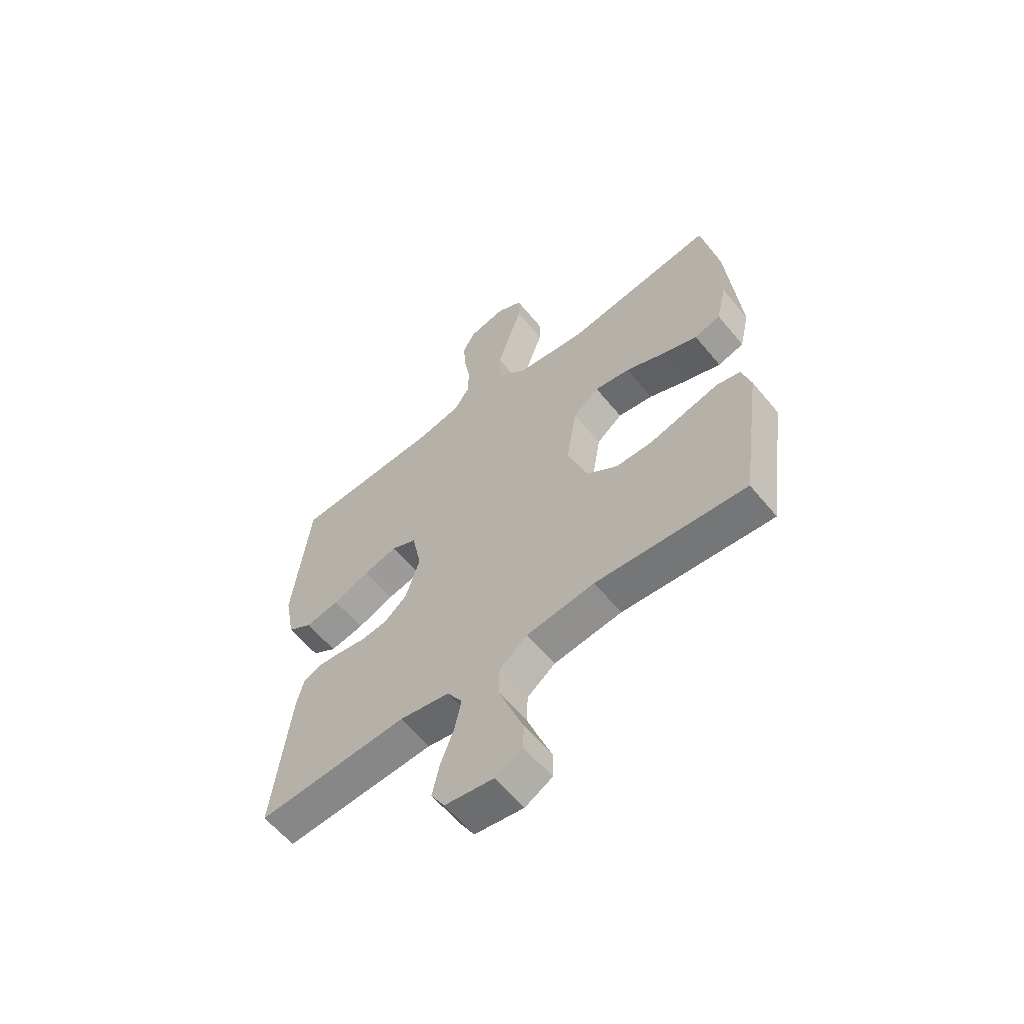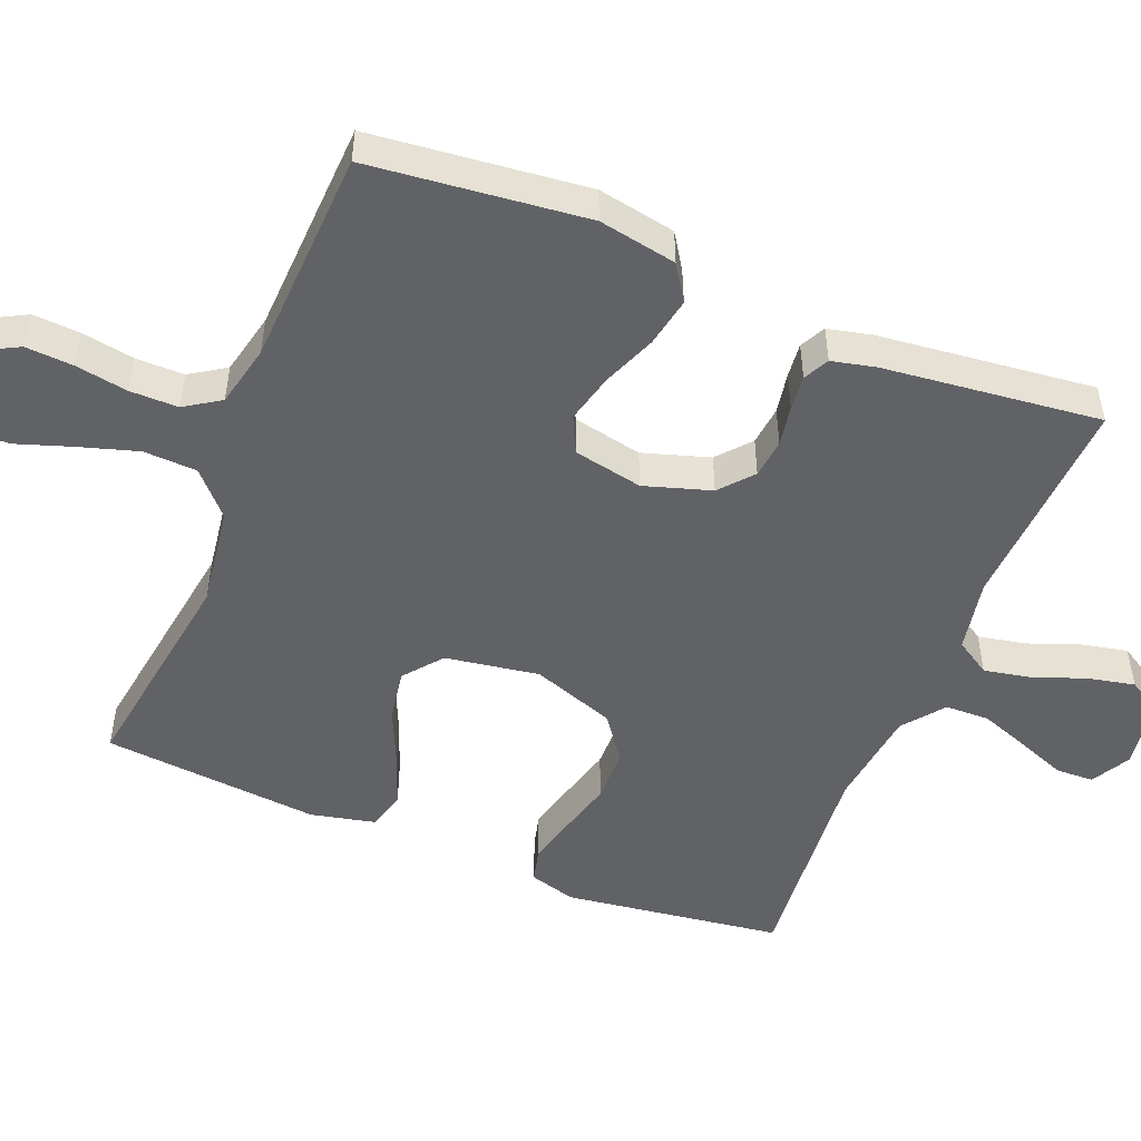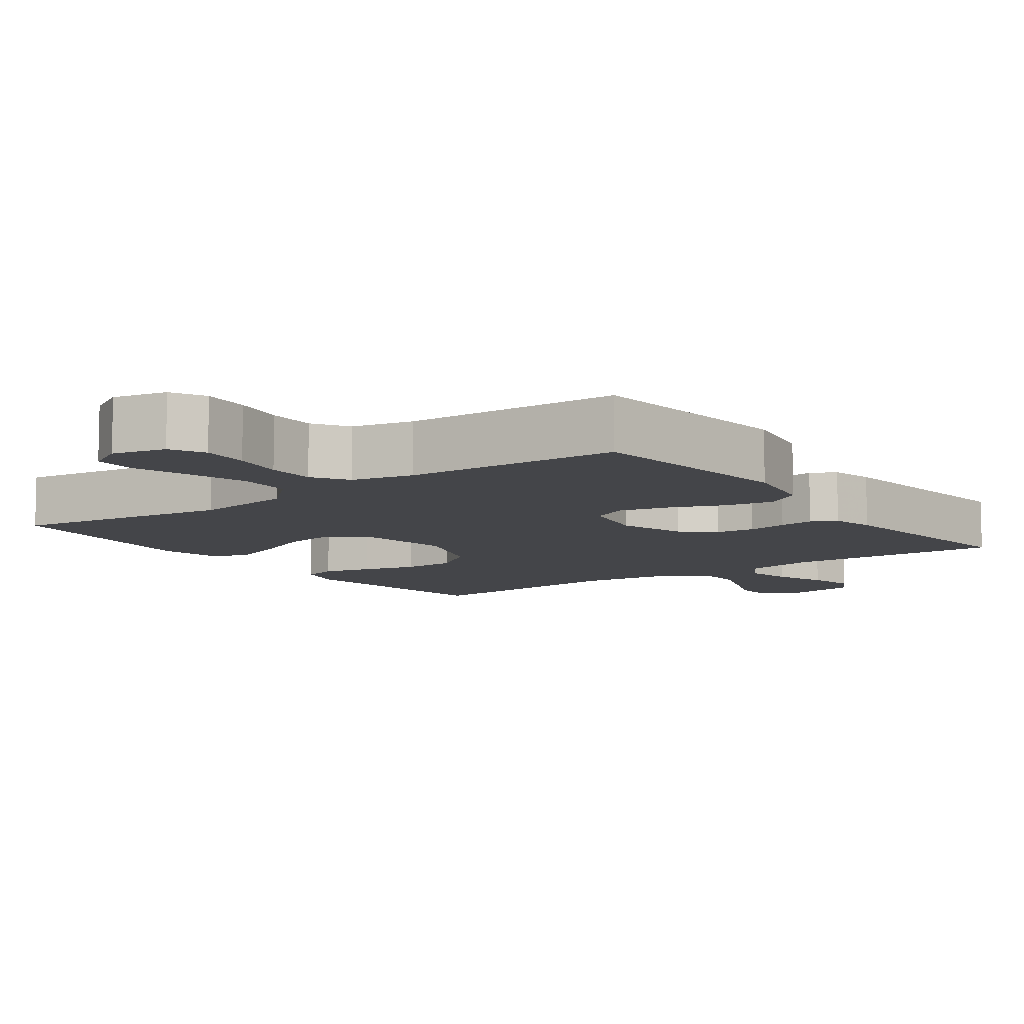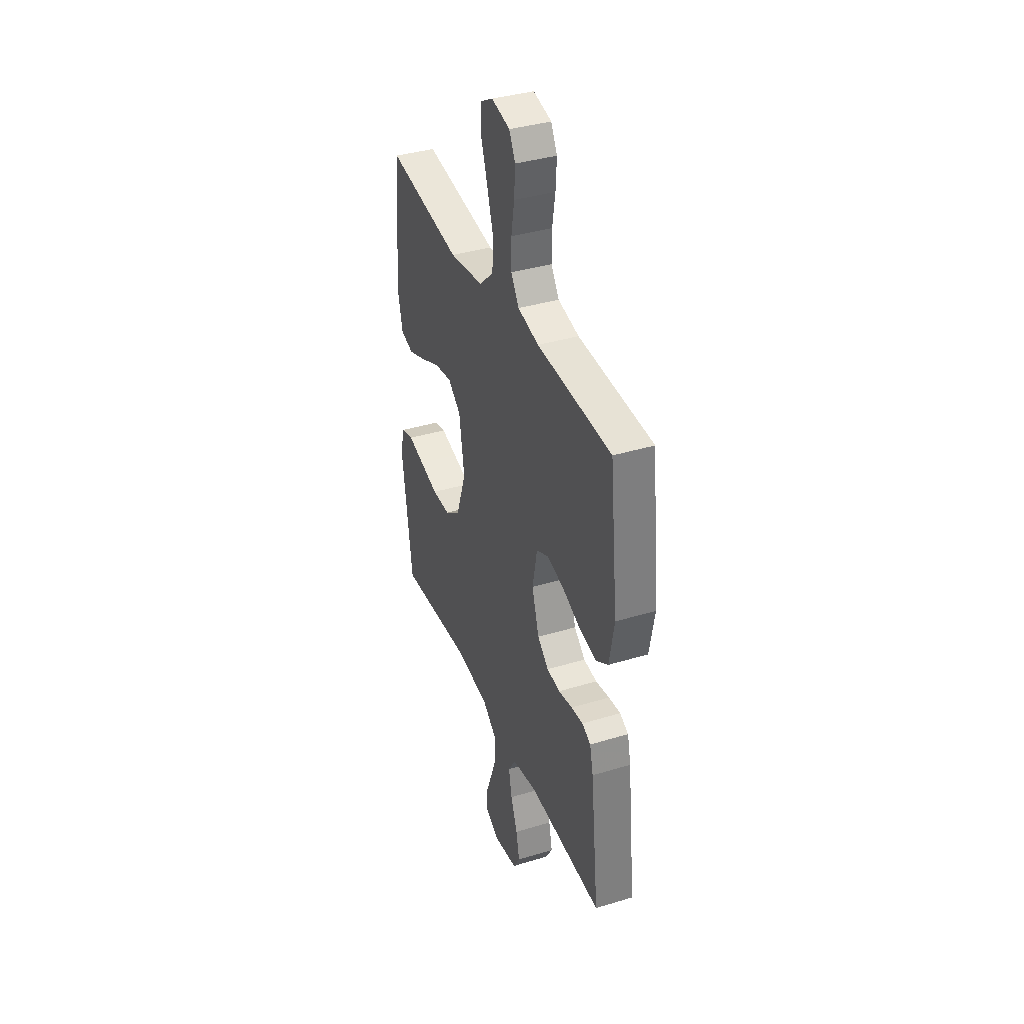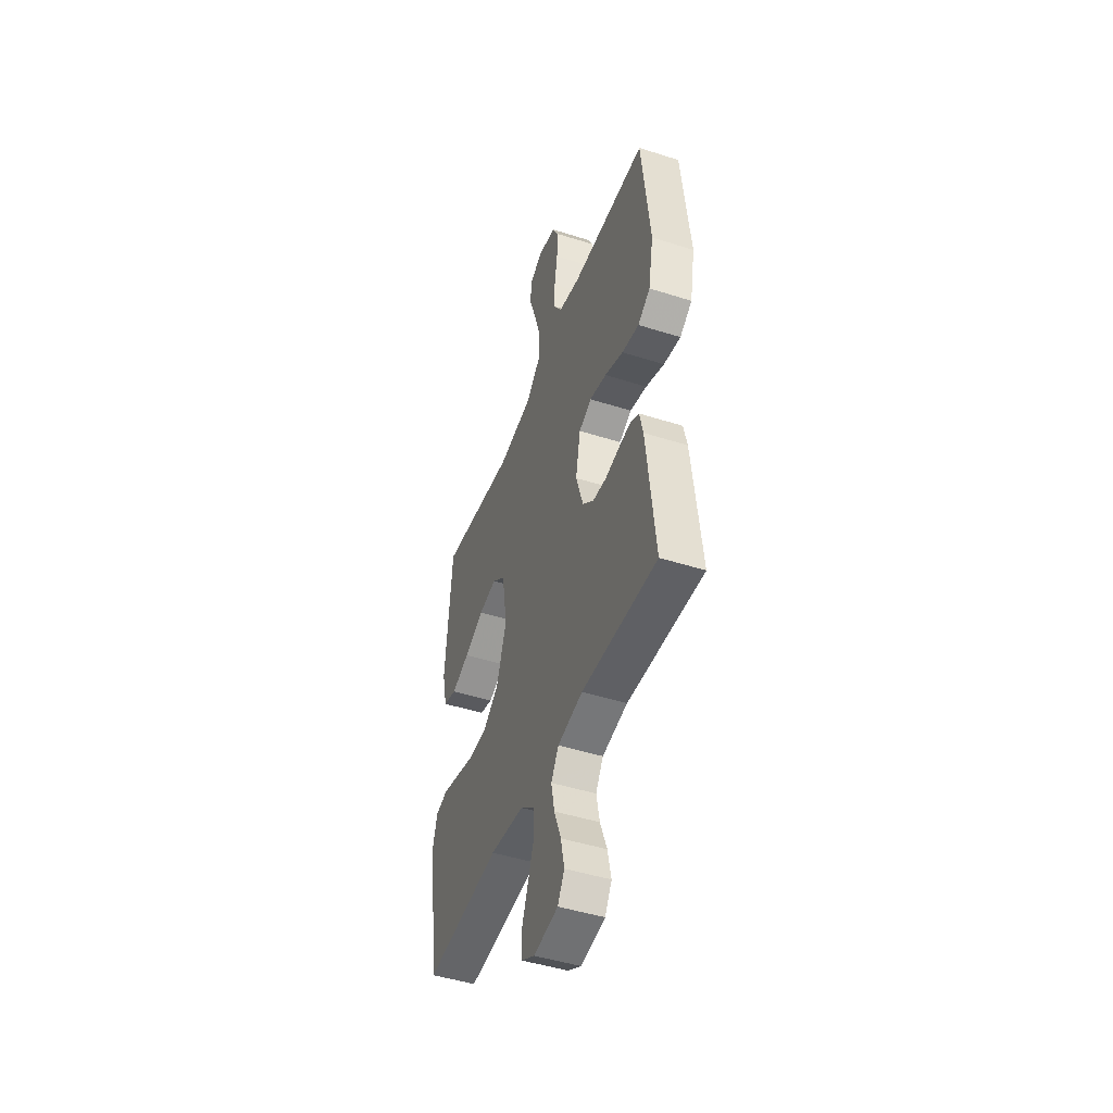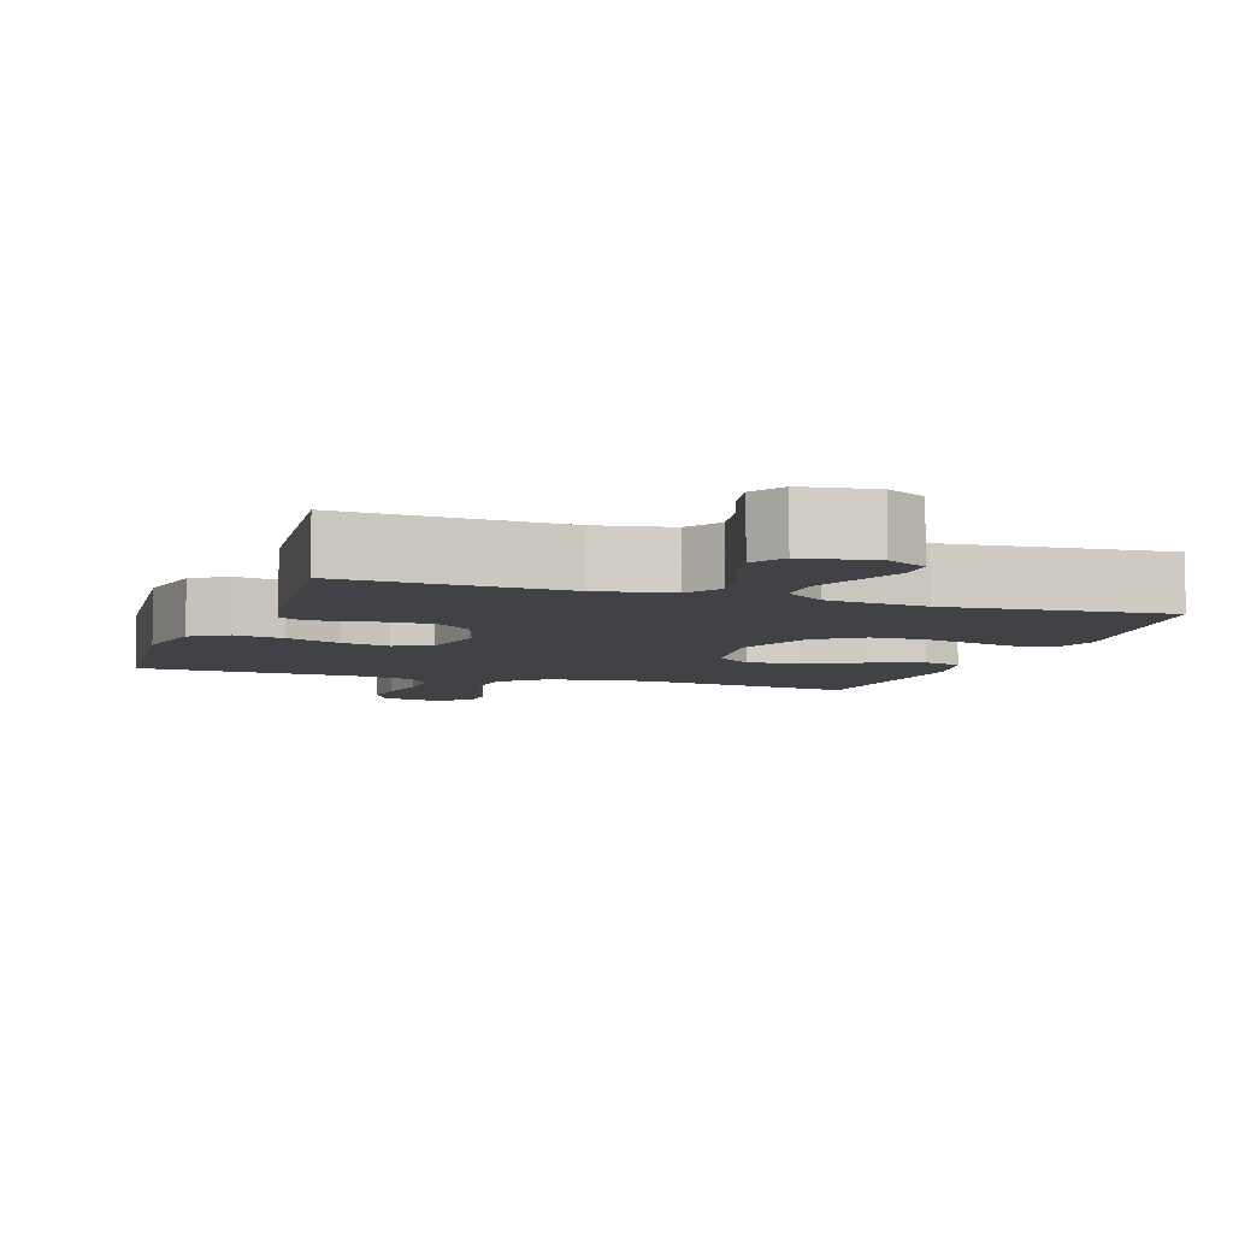
<metadata>
{"format":"obj","ext":"obj","renderer":"f3d","projection":"perspective","resolution":1024,"background":"white","views":[{"elev":-60.4,"azim":-140.7,"up":"+Z"},{"elev":-50.6,"azim":67.9,"up":"+Y"},{"elev":-9.0,"azim":36.1,"up":"+Y"},{"elev":37.8,"azim":68.8,"up":"+Z"},{"elev":-46.7,"azim":70.1,"up":"+Z"},{"elev":-6.5,"azim":161.2,"up":"+Y"}]}
</metadata>
<code>
v 0.5 0.07 0.5
v 0.533 0.07 0.2
v 0.513 0.07 0.092
v 0.464 0.07 0.06
v 0.396 0.07 0.073
v 0.322 0.07 0.103
v 0.254 0.07 0.12
v 0.204 0.07 0.096
v 0.185 0.07 0
v 0.214 0.07 -0.092
v 0.259 0.07 -0.131
v 0.313 0.07 -0.137
v 0.369 0.07 -0.127
v 0.417 0.07 -0.122
v 0.452 0.07 -0.14
v 0.466 0.07 -0.2
v 0.5 0.07 -0.5
v 0.2 0.07 -0.484
v 0.1 0.07 -0.503
v 0.07 0.07 -0.551
v 0.083 0.07 -0.616
v 0.11 0.07 -0.687
v 0.124 0.07 -0.752
v 0.097 0.07 -0.798
v 0 0.07 -0.813
v -0.054 0.07 -0.783
v -0.056 0.07 -0.731
v -0.031 0.07 -0.665
v -0.006 0.07 -0.596
v -0.008 0.07 -0.535
v -0.064 0.07 -0.491
v -0.2 0.07 -0.474
v -0.5 0.07 -0.5
v -0.542 0.07 -0.2
v -0.524 0.07 -0.136
v -0.477 0.07 -0.124
v -0.411 0.07 -0.141
v -0.336 0.07 -0.161
v -0.263 0.07 -0.16
v -0.201 0.07 -0.115
v -0.161 0.07 0
v -0.182 0.07 0.129
v -0.234 0.07 0.171
v -0.305 0.07 0.159
v -0.383 0.07 0.124
v -0.454 0.07 0.097
v -0.506 0.07 0.112
v -0.526 0.07 0.2
v -0.5 0.07 0.5
v -0.2 0.07 0.456
v -0.062 0.07 0.476
v -0.004 0.07 0.53
v -0.001 0.07 0.604
v -0.026 0.07 0.685
v -0.052 0.07 0.762
v -0.052 0.07 0.821
v 0 0.07 0.85
v 0.074 0.07 0.833
v 0.099 0.07 0.786
v 0.095 0.07 0.72
v 0.083 0.07 0.648
v 0.083 0.07 0.581
v 0.115 0.07 0.532
v 0.2 0.07 0.513
v 0.5 0 0.5
v 0.533 0 0.2
v 0.513 0 0.092
v 0.464 0 0.06
v 0.396 0 0.073
v 0.322 0 0.103
v 0.254 0 0.12
v 0.204 0 0.096
v 0.185 0 0
v 0.214 0 -0.092
v 0.259 0 -0.131
v 0.313 0 -0.137
v 0.369 0 -0.127
v 0.417 0 -0.122
v 0.452 0 -0.14
v 0.466 0 -0.2
v 0.5 0 -0.5
v 0.2 0 -0.484
v 0.1 0 -0.503
v 0.07 0 -0.551
v 0.083 0 -0.616
v 0.11 0 -0.687
v 0.124 0 -0.752
v 0.097 0 -0.798
v 0 0 -0.813
v -0.054 0 -0.783
v -0.056 0 -0.731
v -0.031 0 -0.665
v -0.006 0 -0.596
v -0.008 0 -0.535
v -0.064 0 -0.491
v -0.2 0 -0.474
v -0.5 0 -0.5
v -0.542 0 -0.2
v -0.524 0 -0.136
v -0.477 0 -0.124
v -0.411 0 -0.141
v -0.336 0 -0.161
v -0.263 0 -0.16
v -0.201 0 -0.115
v -0.161 0 0
v -0.182 0 0.129
v -0.234 0 0.171
v -0.305 0 0.159
v -0.383 0 0.124
v -0.454 0 0.097
v -0.506 0 0.112
v -0.526 0 0.2
v -0.5 0 0.5
v -0.2 0 0.456
v -0.062 0 0.476
v -0.004 0 0.53
v -0.001 0 0.604
v -0.026 0 0.685
v -0.052 0 0.762
v -0.052 0 0.821
v 0 0 0.85
v 0.074 0 0.833
v 0.099 0 0.786
v 0.095 0 0.72
v 0.083 0 0.648
v 0.083 0 0.581
v 0.115 0 0.532
v 0.2 0 0.513
f 58 59 60 61
f 58 61 62
f 57 58 62
f 54 55 56 57
f 53 54 57 62
f 52 53 62 63
f 47 48 49 50
f 47 50 51
f 44 45 46 47
f 44 47 51
f 43 44 51 52
f 35 36 37 38
f 33 34 35 38
f 32 33 38 39
f 31 32 39 40
f 25 26 27 28
f 25 28 29
f 24 25 29
f 21 22 23 24
f 20 21 24 29
f 19 20 29 30
f 15 16 17 18
f 15 18 19
f 12 13 14 15
f 12 15 19 30
f 3 4 5 6
f 3 6 7
f 64 1 2 3
f 64 3 7
f 63 64 7 8
f 42 43 52 63
f 41 42 63 8
f 40 41 8 9
f 31 40 9 10
f 11 12 30 31
f 10 11 31
f 125 124 123 122
f 126 125 122
f 126 122 121
f 121 120 119 118
f 126 121 118 117
f 127 126 117 116
f 114 113 112 111
f 115 114 111
f 111 110 109 108
f 115 111 108
f 116 115 108 107
f 102 101 100 99
f 102 99 98 97
f 103 102 97 96
f 104 103 96 95
f 92 91 90 89
f 93 92 89
f 93 89 88
f 88 87 86 85
f 93 88 85 84
f 94 93 84 83
f 82 81 80 79
f 83 82 79
f 79 78 77 76
f 94 83 79 76
f 70 69 68 67
f 71 70 67
f 67 66 65 128
f 71 67 128
f 72 71 128 127
f 127 116 107 106
f 72 127 106 105
f 73 72 105 104
f 74 73 104 95
f 95 94 76 75
f 95 75 74
f 1 65 66 2
f 2 66 67 3
f 3 67 68 4
f 4 68 69 5
f 5 69 70 6
f 6 70 71 7
f 7 71 72 8
f 8 72 73 9
f 9 73 74 10
f 10 74 75 11
f 11 75 76 12
f 12 76 77 13
f 13 77 78 14
f 14 78 79 15
f 15 79 80 16
f 16 80 81 17
f 17 81 82 18
f 18 82 83 19
f 19 83 84 20
f 20 84 85 21
f 21 85 86 22
f 22 86 87 23
f 23 87 88 24
f 24 88 89 25
f 25 89 90 26
f 26 90 91 27
f 27 91 92 28
f 28 92 93 29
f 29 93 94 30
f 30 94 95 31
f 31 95 96 32
f 32 96 97 33
f 33 97 98 34
f 34 98 99 35
f 35 99 100 36
f 36 100 101 37
f 37 101 102 38
f 38 102 103 39
f 39 103 104 40
f 40 104 105 41
f 41 105 106 42
f 42 106 107 43
f 43 107 108 44
f 44 108 109 45
f 45 109 110 46
f 46 110 111 47
f 47 111 112 48
f 48 112 113 49
f 49 113 114 50
f 50 114 115 51
f 51 115 116 52
f 52 116 117 53
f 53 117 118 54
f 54 118 119 55
f 55 119 120 56
f 56 120 121 57
f 57 121 122 58
f 58 122 123 59
f 59 123 124 60
f 60 124 125 61
f 61 125 126 62
f 62 126 127 63
f 63 127 128 64
f 64 128 65 1

</code>
